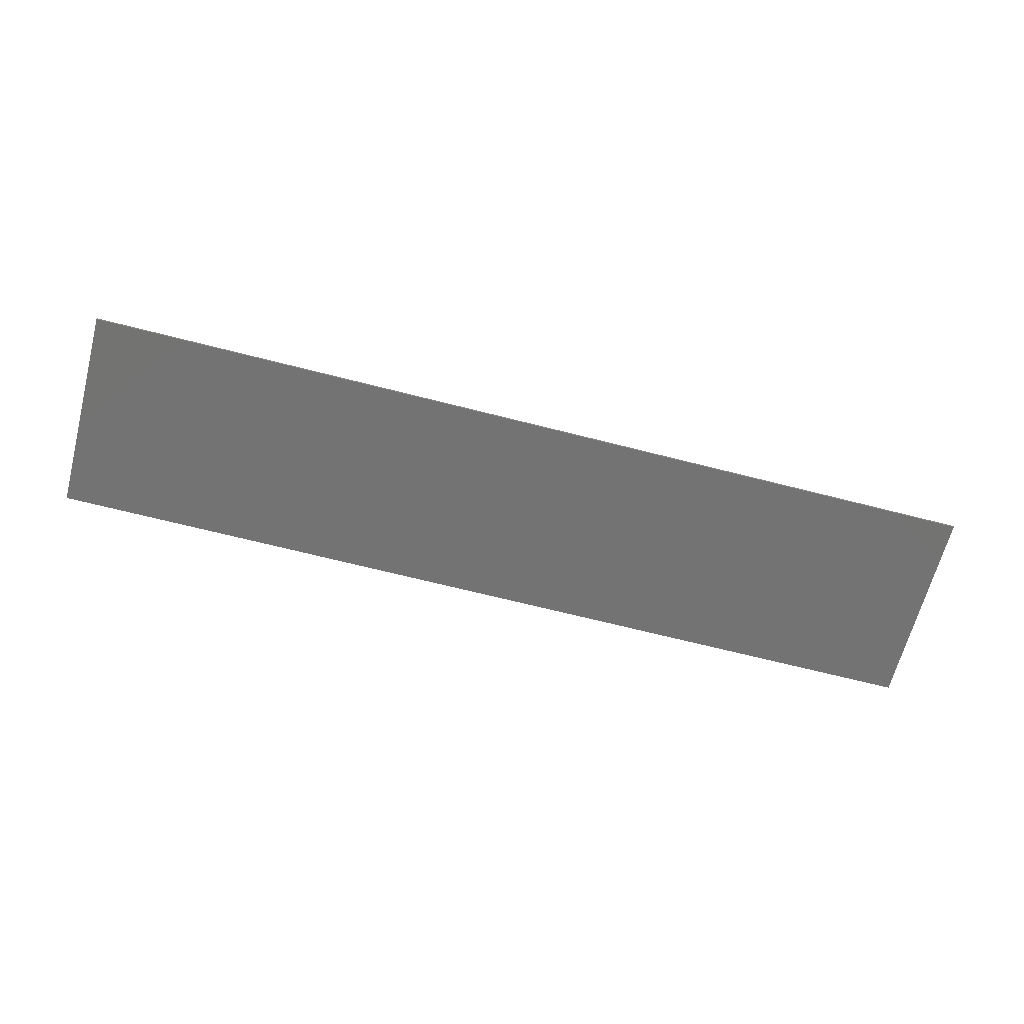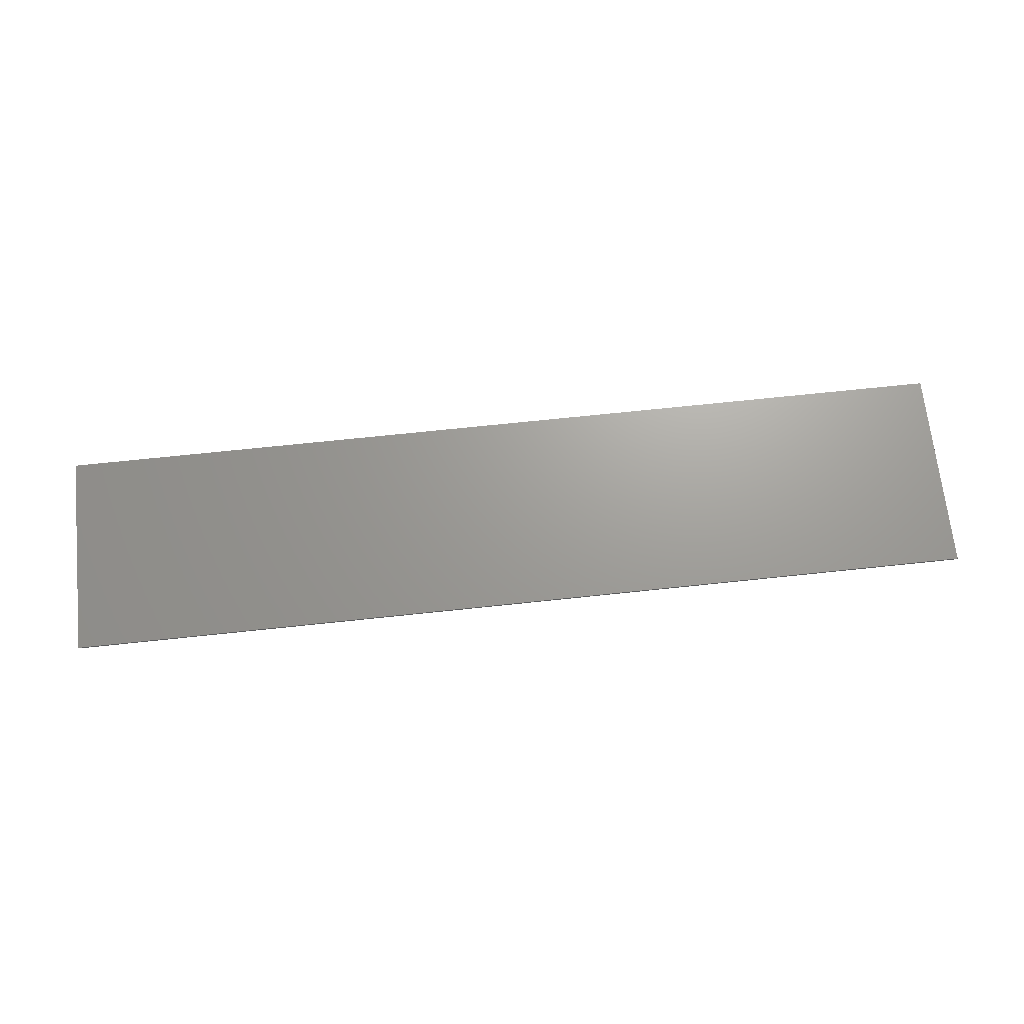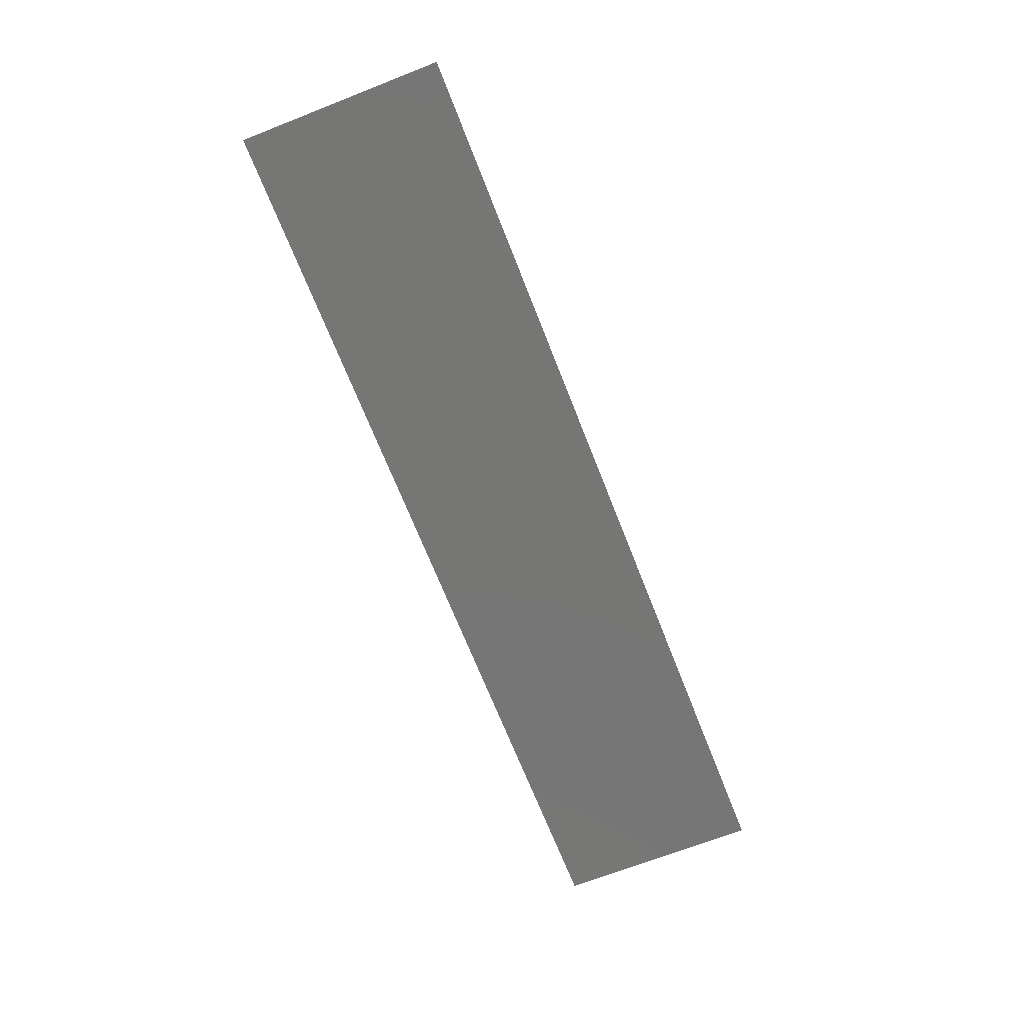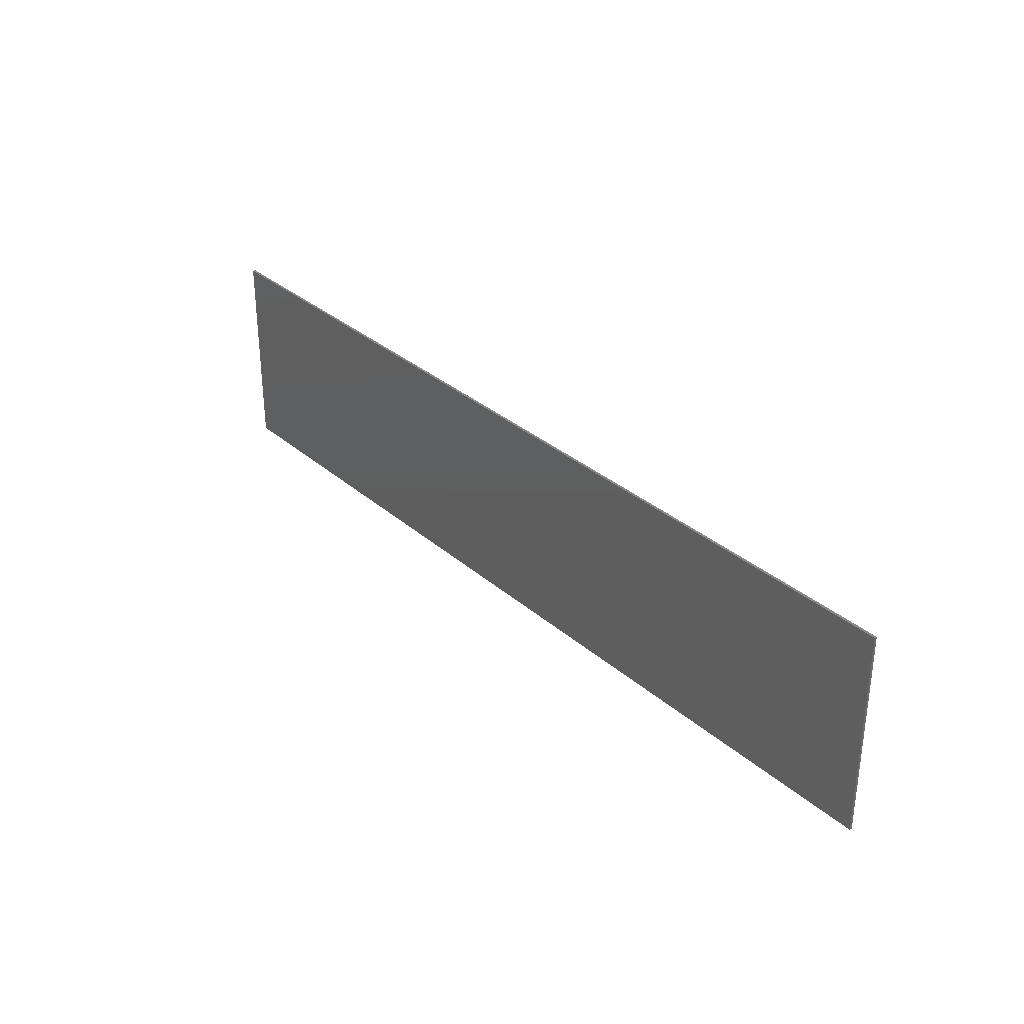
<metadata>
{"format":"stl","ext":"stl","renderer":"f3d","projection":"perspective","resolution":1024,"background":"white","views":[{"elev":-65.3,"azim":165.4,"up":"+Y"},{"elev":68.8,"azim":-6.1,"up":"+Y"},{"elev":-68.6,"azim":-68.6,"up":"+Y"},{"elev":32.0,"azim":50.4,"up":"+Z"}]}
</metadata>
<code>
# stl→obj: 287 verts, 503 faces
v 1.8 0 0.4
v 1.8 0 -0.4
v -1.8 0 -0.4
v -1.8 0 0.4
v -1.8 -0.01 0.4
v 1.8 -0.01 0.4
v -1.8 -0.01 -0.4
v 1.8 -0.01 -0.4
v -0.392 -0.01 0.022
v -0.492 -0.01 -0.268
v -0.392 -0.01 -0.268
v -0.192 -0.01 0.268
v -0.292 -0.01 0.268
v -0.292 -0.01 0.04328
v -0.636 -0.01 0.268
v -0.748 -0.01 0.268
v -0.6952 -0.01 0.08556
v -0.7334 -0.01 -0.17
v -0.848 -0.01 -0.268
v -0.748 -0.01 -0.268
v -0.6651 -0.01 -0.09404
v -0.6524 -0.01 -0.17
v -0.516 -0.01 -0.268
v -0.636 -0.01 -0.268
v 1.544 -0.01 0.268
v 1.316 -0.01 0.164
v 1.444 -0.01 0.164
v 1.544 -0.01 0.164
v -1.216 -0.01 0.268
v -1.444 -0.01 0.164
v -1.316 -0.01 0.164
v -1.216 -0.01 0.164
v 0.312 -0.01 -0.072
v 0.192 -0.01 -0.268
v 0.312 -0.01 -0.268
v -1 -0.01 0.268
v -1 -0.01 0.184
v -0.88 -0.01 0.108
v -1 -0.01 0.108
v -1.192 -0.01 0.268
v -1.072 -0.01 0.02
v -1.072 -0.01 0.184
v -1.072 -0.01 -0.048
v -1.192 -0.01 -0.268
v -1.072 -0.01 -0.268
v 0.192 -0.01 0.268
v 0.312 -0.01 0.008
v 0.312 -0.01 0.184
v 0.384 -0.01 0.268
v 0.384 -0.01 0.184
v 0.504 -0.01 0.108
v 0.384 -0.01 0.108
v 0.384 -0.01 0.08
v 0.384 -0.01 0.008
v 0.504 -0.01 0.04
v 0.384 -0.01 -0.072
v 1.076 -0.01 0.268
v 1.076 -0.01 0.184
v 1.196 -0.01 0.108
v 1.076 -0.01 0.108
v 1.004 -0.01 -0.048
v 0.884 -0.01 -0.268
v 1.004 -0.01 -0.268
v 0.884 -0.01 0.268
v 1.004 -0.01 0.02
v 1.004 -0.01 0.184
v 0.692 -0.01 0.268
v 0.652 -0.01 0.184
v 0.732 -0.01 0.184
v 0.86 -0.01 0.08
v 0.732 -0.01 0.144
v 0.732 -0.01 -0.144
v 0.86 -0.01 -0.08
v 0.732 -0.01 -0.184
v 0.692 -0.01 -0.268
v 0.652 -0.01 -0.184
v 0.524 -0.01 -0.08
v 0.652 -0.01 -0.144
v 0.524 -0.01 0.08
v 0.652 -0.01 0.144
v 0.02 -0.01 0.268
v 0.044 -0.01 0.184
v 0.144 -0.01 0.168
v 0.044 -0.01 0.144
v 0.044 -0.01 0.092
v 0.104 -0.01 0.092
v 0.144 -0.01 0.124
v -0.02 -0.01 0.268
v -0.148 -0.01 0.14
v -0.044 -0.01 0.184
v -0.044 -0.01 0.144
v -0.044 -0.01 -0.176
v -0.02 -0.01 -0.268
v 0.056 -0.01 -0.176
v -0.148 -0.01 -0.14
v 0.04552 -0.01 0.07592
v -0.01044 -0.01 -0.03064
v 0.07664 -0.01 0.06444
v -1.044 -0.01 0.1782
v -1.021 -0.01 0.1617
v -1.005 -0.01 0.1371
v -1 -0.01 0.02
v -1 -0.01 0.092
v -1.005 -0.01 0.06445
v -1.021 -0.01 0.04109
v -1.044 -0.01 0.02548
v -1 -0.01 -0.048
v -1.044 -0.01 -0.05226
v -1.021 -0.01 -0.0644
v -1.005 -0.01 -0.08257
v -1 -0.01 -0.104
v 1.032 -0.01 0.1782
v 1.055 -0.01 0.1617
v 1.071 -0.01 0.1371
v 1.076 -0.01 0.02
v 1.076 -0.01 0.092
v 1.071 -0.01 0.06445
v 1.055 -0.01 0.04109
v 1.032 -0.01 0.02548
v 1.076 -0.01 -0.048
v 1.032 -0.01 -0.05226
v 1.055 -0.01 -0.0644
v 1.071 -0.01 -0.08257
v 1.076 -0.01 -0.104
v 0.3396 -0.01 0.1782
v 0.3629 -0.01 0.1617
v 0.3785 -0.01 0.1371
v 0.3785 -0.01 0.05245
v 0.3629 -0.01 0.02909
v 0.3396 -0.01 0.01348
v 0.692 -0.01 0.184
v 0.7073 -0.01 0.181
v 0.7203 -0.01 0.1723
v 0.729 -0.01 0.1593
v 0.655 -0.01 0.1593
v 0.6637 -0.01 0.1723
v 0.6767 -0.01 0.181
v 0.692 -0.01 -0.184
v 0.6767 -0.01 -0.181
v 0.6637 -0.01 -0.1723
v 0.655 -0.01 -0.1593
v 0.729 -0.01 -0.1593
v 0.7203 -0.01 -0.1723
v 0.7073 -0.01 -0.181
v 0.8472 -0.01 0.1519
v 0.8108 -0.01 0.2129
v 0.7563 -0.01 0.2537
v 0.6277 -0.01 0.2537
v 0.5732 -0.01 0.2129
v 0.5368 -0.01 0.1519
v 0.7563 -0.01 -0.2537
v 0.8108 -0.01 -0.2129
v 0.8472 -0.01 -0.1519
v 0.5368 -0.01 -0.1519
v 0.5732 -0.01 -0.2129
v 0.6277 -0.01 -0.2537
v 1.124 -0.01 -0.016
v 1.152 -0.01 -0.009301
v 1.175 -0.01 0.009775
v 1.191 -0.01 0.03832
v 1.196 -0.01 0.072
v 1.188 -0.01 -0.156
v 1.183 -0.01 -0.1055
v 1.169 -0.01 -0.06266
v 1.148 -0.01 -0.03405
v 1.124 -0.01 -0.024
v 0.4299 -0.01 -0.06348
v 0.4689 -0.01 -0.0392
v 0.4949 -0.01 -0.002861
v 0.4949 -0.01 0.1692
v 0.4689 -0.01 0.2211
v 0.4299 -0.01 0.2558
v -0.8891 -0.01 0.1692
v -0.9151 -0.01 0.2211
v -0.9541 -0.01 0.2558
v 1.187 -0.01 0.1692
v 1.161 -0.01 0.2211
v 1.122 -0.01 0.2558
v -0.952 -0.01 -0.016
v -0.9244 -0.01 -0.009301
v -0.9011 -0.01 0.009775
v -0.8855 -0.01 0.03832
v -0.88 -0.01 0.072
v -0.888 -0.01 -0.156
v -0.8929 -0.01 -0.1055
v -0.9067 -0.01 -0.06266
v -0.9275 -0.01 -0.03405
v -0.952 -0.01 -0.024
v -0 -0.01 0.184
v 0.01684 -0.01 0.181
v 0.03111 -0.01 0.1723
v 0.04065 -0.01 0.1593
v -0.04065 -0.01 0.1593
v -0.03111 -0.01 0.1723
v -0.01684 -0.01 0.181
v -0.144 -0.01 0.09867
v -0.1328 -0.01 0.06363
v -0.1159 -0.01 0.04022
v -0.06898 -0.01 0.2583
v -0.1105 -0.01 0.2305
v -0.1383 -0.01 0.189
v 0.1346 -0.01 0.2063
v 0.1077 -0.01 0.2387
v 0.06745 -0.01 0.2604
v 0.1193 -0.01 0.09444
v 0.1323 -0.01 0.1014
v 0.141 -0.01 0.1118
v -0.044 -0.01 0.096
v -0.01684 -0.01 0.09965
v -0.03111 -0.01 0.1101
v -0.04065 -0.01 0.1256
v 0.006 -0.01 -0.176
v -0.01313 -0.01 -0.172
v -0.02935 -0.01 -0.1608
v -0.04019 -0.01 -0.1439
v -0.044 -0.01 -0.124
v 0.056 -0.01 -0.124
v 0.05219 -0.01 -0.1439
v 0.04136 -0.01 -0.1608
v 0.02513 -0.01 -0.172
v 0.168 -0.01 -0.076
v 0.1567 -0.01 -0.01783
v 0.1247 -0.01 0.03148
v 0.07664 -0.01 0.06443
v -0.108 -0.01 -0.068
v -0.1233 -0.01 -0.07044
v -0.1363 -0.01 -0.07737
v -0.145 -0.01 -0.08775
v -0.148 -0.01 -0.1
v -0.1383 -0.01 -0.189
v -0.1105 -0.01 -0.2305
v -0.06898 -0.01 -0.2583
v 0.02 -0.01 -0.268
v 0.07664 -0.01 -0.257
v 0.1247 -0.01 -0.2258
v 0.1567 -0.01 -0.1791
v 0.168 -0.01 -0.124
v 0.056 -0.01 -0.048
v 0.02513 -0.01 -0.05378
v 0.04136 -0.01 -0.07026
v 0.05219 -0.01 -0.09492
v -0.722 -0.01 -0.09404
v -0.88 -0.01 0.268
v -0.872 -0.01 -0.268
v -0.392 -0.01 0.268
v -0.2629 -0.01 -0.268
v -0.148 -0.01 0.268
v -0.148 -0.01 0.032
v -0.192 -0.01 -0.268
v -0.148 -0.01 -0.068
v -0.148 -0.01 -0.268
v -0.1159 -0.01 0.0402
v -0.08484 -0.01 0.01144
v 0.00752 -0.01 0.08872
v 0.144 -0.01 0.268
v 0.144 -0.01 0.092
v 0.168 -0.01 0.076
v 0.168 -0.01 -0.268
v 0.524 -0.01 0.268
v 0.504 -0.01 0.268
v 0.86 -0.01 0.268
v 0.86 -0.01 -0.268
v 1.204 -0.01 -0.268
v 1.316 -0.01 -0.268
v -0.88 -0.01 -0.016
v -0.888 -0.01 -0.024
v 1.196 -0.01 0.268
v 1.196 -0.01 -0.016
v 1.188 -0.01 -0.024
v 0.504 -0.01 -0.072
v 0.524 -0.01 -0.268
v -1.544 -0.01 0.268
v 1.544 -0.01 -0.268
v -1.544 -0.01 -0.268
v -0.492 -0.01 0.268
v 1.216 -0.01 0.268
v 1.216 -0.01 0.164
v 1.444 -0.01 -0.268
v -1.544 -0.01 0.164
v -1.444 -0.01 -0.268
v -1.316 -0.01 -0.268
v -1 -0.01 -0.268
v 1.076 -0.01 -0.268
v 0.02512 -0.01 -0.0538
v -0.044 -0.01 -0.068
v -0.01684 -0.01 0.09964
v -0.04916 -0.01 -0.0114
f 1 2 3
f 1 3 4
f 5 6 1
f 5 1 4
f 7 5 4
f 7 4 3
f 8 7 3
f 8 3 2
f 6 8 2
f 6 2 1
f 9 10 11
f 12 13 14
f 15 16 17
f 18 19 20
f 21 22 23
f 22 24 23
f 21 18 22
f 25 26 27
f 25 27 28
f 29 30 31
f 29 31 32
f 33 34 35
f 36 37 38
f 37 39 38
f 40 41 42
f 43 44 45
f 46 47 48
f 49 50 51
f 50 52 51
f 53 54 55
f 55 54 56
f 57 58 59
f 58 60 59
f 61 62 63
f 64 65 66
f 67 68 69
f 67 69 70
f 71 72 73
f 73 72 74
f 73 74 75
f 76 75 74
f 77 75 76
f 77 76 78
f 68 79 80
f 67 79 68
f 81 82 83
f 84 85 86
f 83 86 87
f 88 89 90
f 90 89 91
f 92 93 94
f 95 93 92
f 96 97 98
f 37 42 99
f 37 99 100
f 37 100 101
f 37 101 39
f 102 103 104
f 102 104 105
f 102 105 106
f 102 106 41
f 107 43 108
f 107 108 109
f 107 109 110
f 107 110 111
f 58 66 112
f 58 112 113
f 58 113 114
f 58 114 60
f 115 116 117
f 115 117 118
f 115 118 119
f 115 119 65
f 120 61 121
f 120 121 122
f 120 122 123
f 120 123 124
f 50 48 125
f 50 125 126
f 50 126 127
f 50 127 52
f 54 53 128
f 54 128 129
f 54 129 130
f 54 130 47
f 69 131 132
f 69 132 133
f 69 133 134
f 69 134 71
f 68 80 135
f 68 135 136
f 68 136 137
f 68 137 131
f 76 138 139
f 76 139 140
f 76 140 141
f 76 141 78
f 74 72 142
f 74 142 143
f 74 143 144
f 74 144 138
f 70 145 146
f 70 146 147
f 70 147 67
f 67 148 149
f 67 149 150
f 67 150 79
f 75 151 152
f 75 152 153
f 75 153 73
f 77 154 155
f 77 155 156
f 77 156 75
f 157 158 159
f 157 159 160
f 157 160 161
f 162 163 164
f 162 164 165
f 162 165 166
f 56 167 168
f 56 168 169
f 56 169 55
f 51 170 171
f 51 171 172
f 51 172 49
f 38 173 174
f 38 174 175
f 38 175 36
f 59 176 177
f 59 177 178
f 59 178 57
f 179 180 181
f 179 181 182
f 179 182 183
f 184 185 186
f 184 186 187
f 184 187 188
f 82 189 190
f 82 190 191
f 82 191 192
f 82 192 84
f 90 91 193
f 90 193 194
f 90 194 195
f 90 195 189
f 89 196 197
f 89 197 198
f 88 199 200
f 88 200 201
f 88 201 89
f 83 202 203
f 83 203 204
f 83 204 81
f 86 205 206
f 86 206 207
f 86 207 87
f 208 209 210
f 208 210 211
f 208 211 91
f 92 212 213
f 92 213 214
f 92 214 215
f 92 215 216
f 94 217 218
f 94 218 219
f 94 219 220
f 94 220 212
f 221 222 223
f 221 223 224
f 225 226 227
f 225 227 228
f 225 228 229
f 95 230 231
f 95 231 232
f 95 232 93
f 233 234 235
f 233 235 236
f 233 236 237
f 238 239 240
f 238 240 241
f 238 241 217
f 17 242 21
f 16 243 38
f 16 38 183
f 184 244 19
f 13 245 14
f 9 11 246
f 247 12 89
f 248 249 250
f 250 249 229
f 229 249 95
f 95 249 251
f 252 225 253
f 84 254 85
f 85 254 96
f 46 255 83
f 87 256 257
f 221 237 34
f 237 258 34
f 259 260 51
f 64 261 70
f 73 262 62
f 162 263 264
f 243 36 175
f 243 175 174
f 243 174 173
f 243 173 38
f 265 183 182
f 265 182 181
f 265 181 180
f 265 180 179
f 266 188 187
f 266 187 186
f 266 186 185
f 266 185 184
f 267 57 178
f 267 178 177
f 267 177 176
f 267 176 59
f 268 161 160
f 268 160 159
f 268 159 158
f 268 158 157
f 269 166 165
f 269 165 164
f 269 164 163
f 269 163 162
f 260 49 172
f 260 172 171
f 260 171 170
f 260 170 51
f 270 55 169
f 270 169 168
f 270 168 167
f 270 167 56
f 261 67 147
f 261 147 146
f 261 146 145
f 261 145 70
f 259 79 150
f 259 150 149
f 259 149 148
f 259 148 67
f 271 75 156
f 271 156 155
f 271 155 154
f 271 154 77
f 262 73 153
f 262 153 152
f 262 152 151
f 262 151 75
f 71 134 133
f 71 133 132
f 71 132 131
f 71 131 137
f 71 137 136
f 71 136 135
f 71 135 80
f 78 141 140
f 78 140 139
f 78 139 138
f 78 138 144
f 78 144 143
f 78 143 142
f 78 142 72
f 60 114 113
f 60 113 112
f 60 112 66
f 65 119 118
f 65 118 117
f 65 117 116
f 124 123 122
f 124 122 121
f 124 121 61
f 52 127 126
f 52 126 125
f 52 125 48
f 47 130 129
f 47 129 128
f 47 128 53
f 39 101 100
f 39 100 99
f 39 99 42
f 41 106 105
f 41 105 104
f 41 104 103
f 111 110 109
f 111 109 108
f 111 108 43
f 247 89 201
f 247 201 200
f 247 200 199
f 247 199 88
f 255 81 204
f 255 204 203
f 255 203 202
f 255 202 83
f 256 87 207
f 256 207 206
f 256 206 205
f 256 205 86
f 91 211 210
f 91 210 209
f 84 192 191
f 84 191 190
f 84 190 189
f 84 189 195
f 84 195 194
f 84 194 193
f 84 193 91
f 248 198 197
f 248 197 196
f 248 196 89
f 258 237 236
f 258 236 235
f 258 235 234
f 258 234 233
f 251 93 232
f 251 232 231
f 251 231 230
f 251 230 95
f 216 215 214
f 216 214 213
f 216 213 212
f 216 212 220
f 216 220 219
f 216 219 218
f 216 218 217
f 257 224 223
f 257 223 222
f 257 222 221
f 250 229 228
f 250 228 227
f 250 227 226
f 250 226 225
f 217 241 240
f 217 240 239
f 5 272 25
f 5 25 6
f 6 25 273
f 6 273 8
f 7 8 273
f 7 273 274
f 7 274 272
f 7 272 5
f 9 245 275
f 9 275 10
f 14 245 9
f 14 9 246
f 14 246 249
f 14 249 12
f 242 17 16
f 242 16 19
f 242 19 18
f 242 18 21
f 15 17 21
f 15 21 23
f 276 277 26
f 276 26 25
f 27 26 264
f 27 264 278
f 272 279 30
f 272 30 29
f 31 30 280
f 31 280 281
f 42 37 36
f 42 36 40
f 41 40 44
f 41 44 43
f 38 39 103
f 38 103 183
f 188 179 102
f 188 102 107
f 107 102 41
f 107 41 43
f 188 107 111
f 188 111 184
f 66 58 57
f 66 57 64
f 65 64 62
f 65 62 61
f 59 60 116
f 59 116 161
f 166 157 115
f 166 115 120
f 120 115 65
f 120 65 61
f 166 120 124
f 166 124 162
f 48 50 49
f 48 49 46
f 47 46 34
f 47 34 33
f 56 54 47
f 56 47 33
f 183 103 102
f 183 102 179
f 184 111 282
f 184 282 244
f 51 52 53
f 51 53 55
f 161 116 115
f 161 115 157
f 162 124 283
f 162 283 263
f 70 69 71
f 70 71 73
f 77 78 80
f 77 80 79
f 81 88 90
f 81 90 82
f 83 82 84
f 83 84 86
f 208 91 89
f 208 89 252
f 284 238 98
f 284 98 97
f 221 98 238
f 221 238 217
f 237 221 217
f 237 217 94
f 233 237 94
f 233 94 93
f 95 92 216
f 95 216 229
f 229 216 285
f 229 285 225
f 253 286 208
f 253 208 252
f 286 253 287
f 286 287 254
f 96 254 287
f 96 287 97
f 45 282 111
f 45 111 43
f 179 188 266
f 179 266 265
f 63 283 124
f 63 124 61
f 157 166 269
f 157 269 268
f 39 42 41
f 39 41 103
f 53 52 48
f 53 48 47
f 116 60 66
f 116 66 65
f 71 80 78
f 71 78 72
f 22 18 20
f 22 20 24
f 280 30 279
f 280 279 274
f 40 29 32
f 40 32 44
f 281 44 32
f 281 32 31
f 16 183 265
f 16 265 19
f 19 265 266
f 19 266 184
f 275 15 23
f 275 23 10
f 248 89 12
f 248 12 249
f 252 248 250
f 252 250 225
f 287 253 225
f 287 225 285
f 97 287 285
f 97 285 284
f 284 285 216
f 284 216 217
f 84 91 286
f 84 286 254
f 85 96 98
f 85 98 86
f 256 86 98
f 256 98 257
f 46 83 87
f 46 87 257
f 46 257 221
f 46 221 34
f 56 33 35
f 56 35 271
f 270 56 271
f 270 271 77
f 270 77 79
f 270 79 55
f 51 55 79
f 51 79 259
f 64 70 73
f 64 73 62
f 277 276 267
f 277 267 59
f 26 277 59
f 26 59 161
f 26 161 268
f 26 268 264
f 264 268 269
f 264 269 162
f 28 27 278
f 28 278 273

</code>
